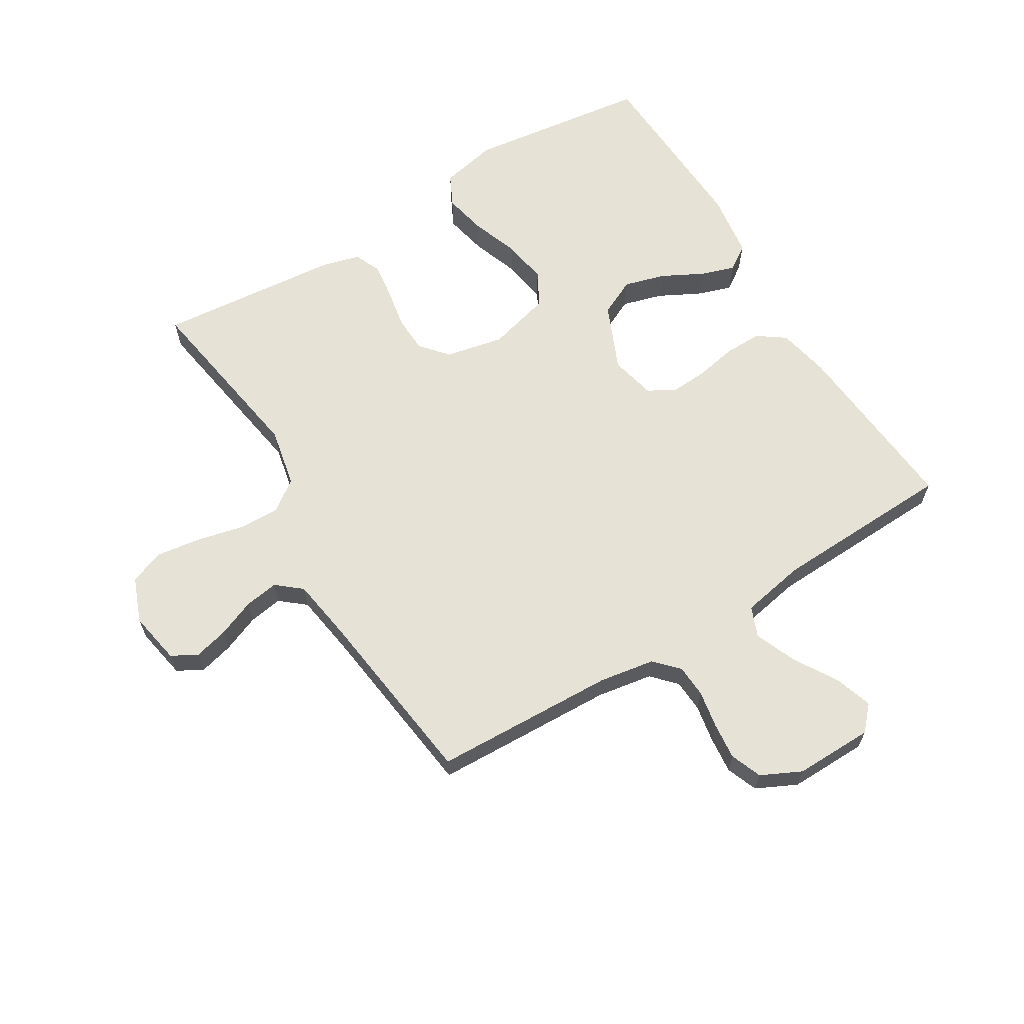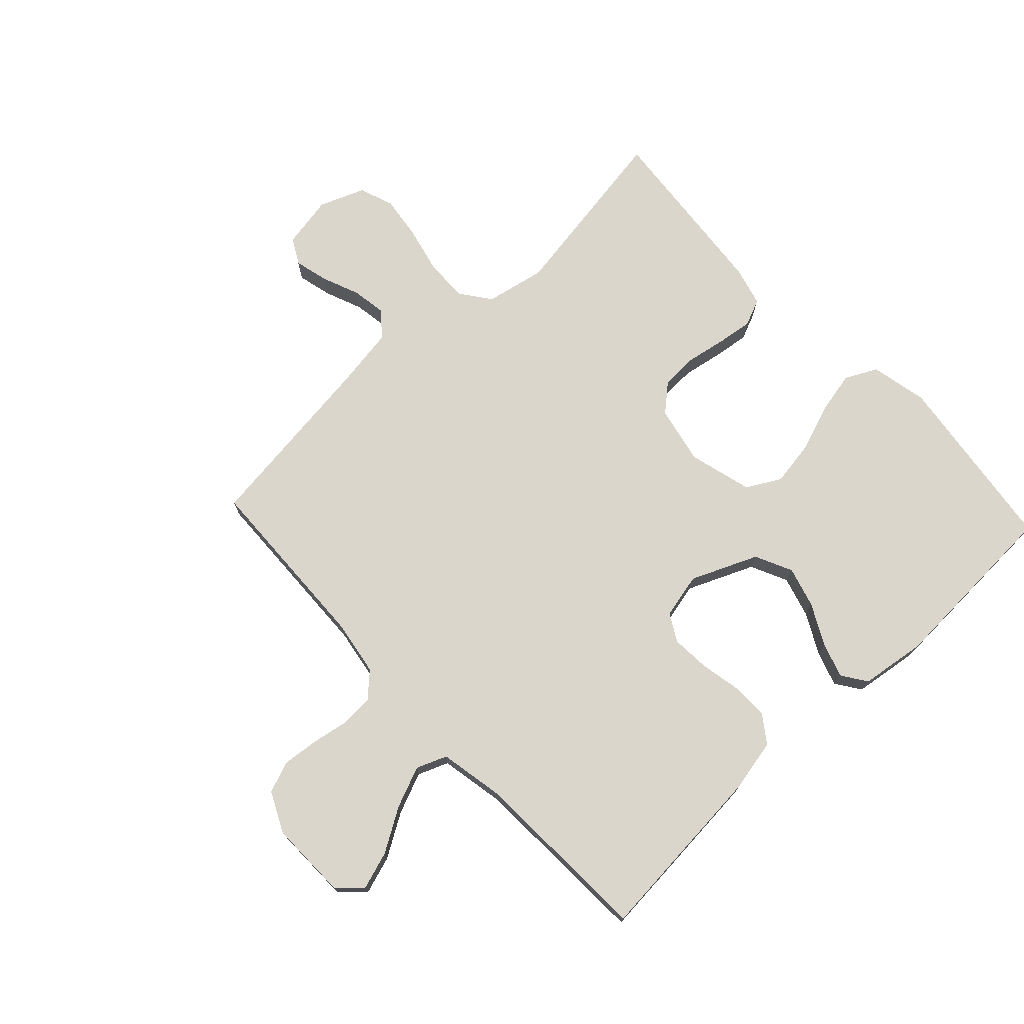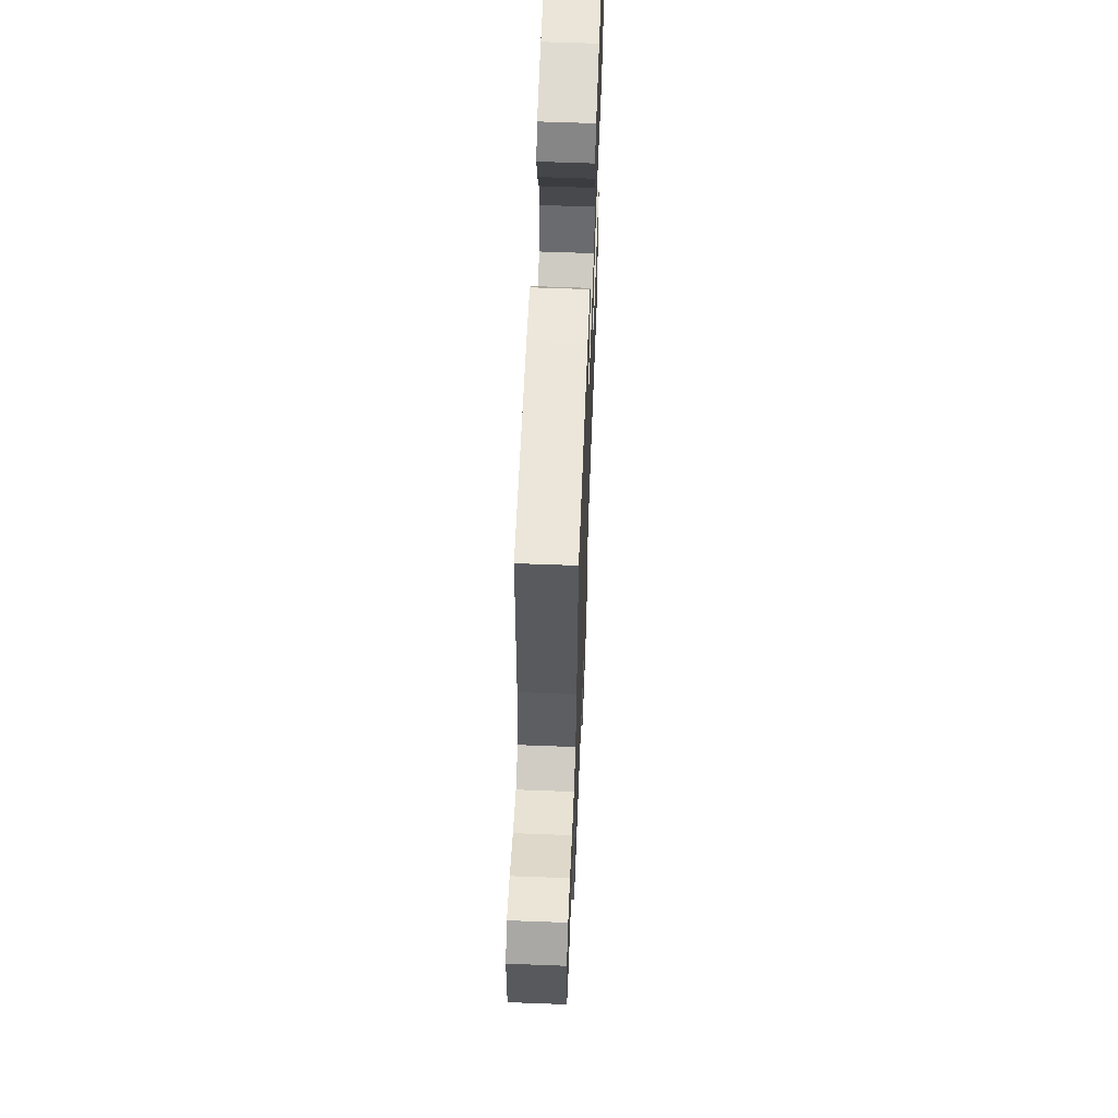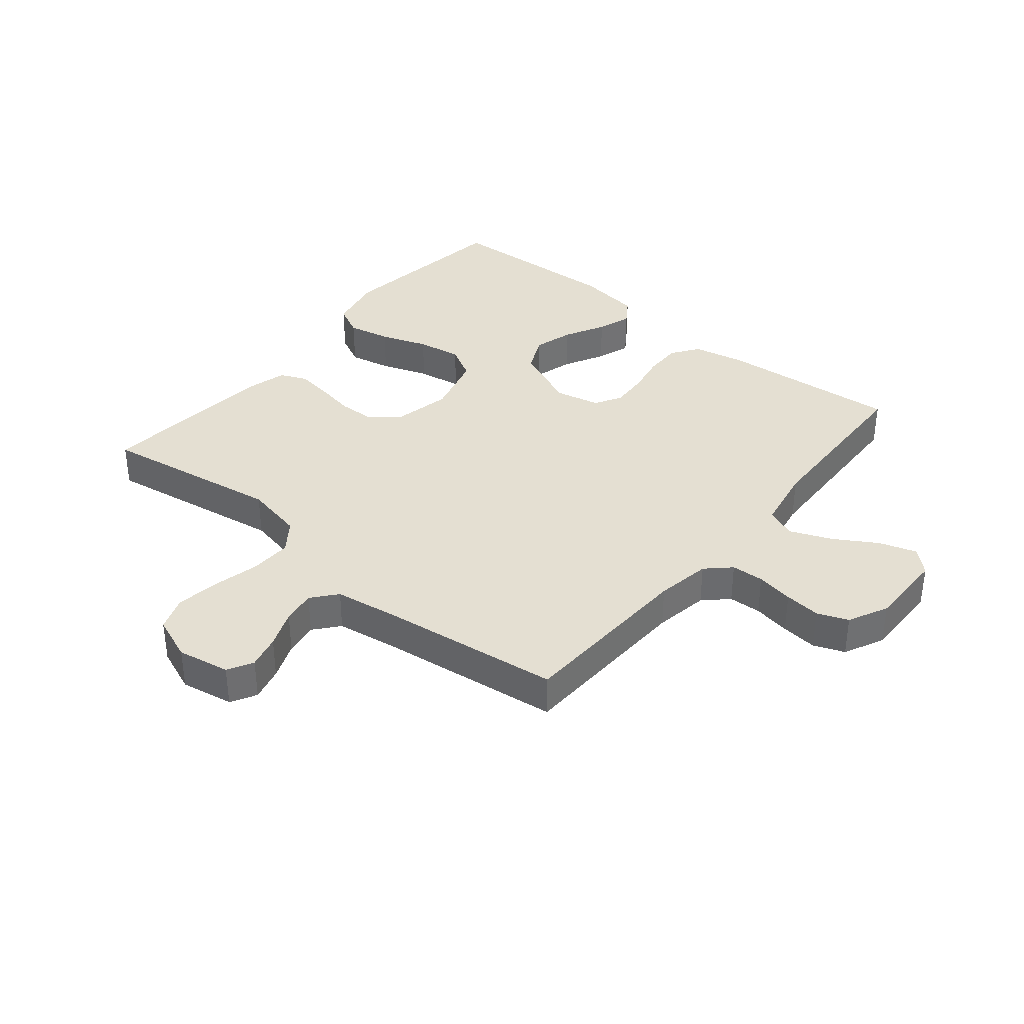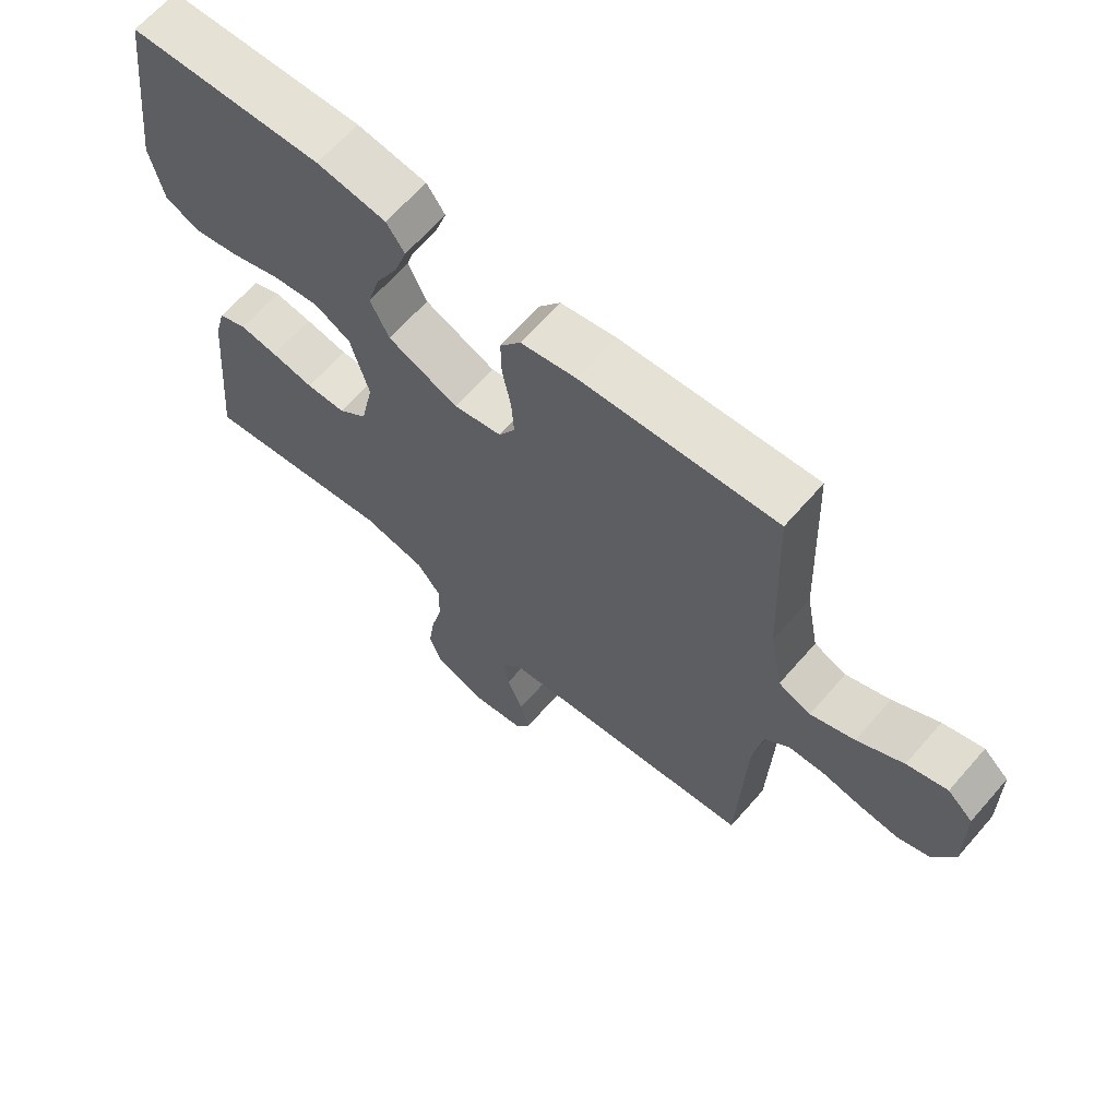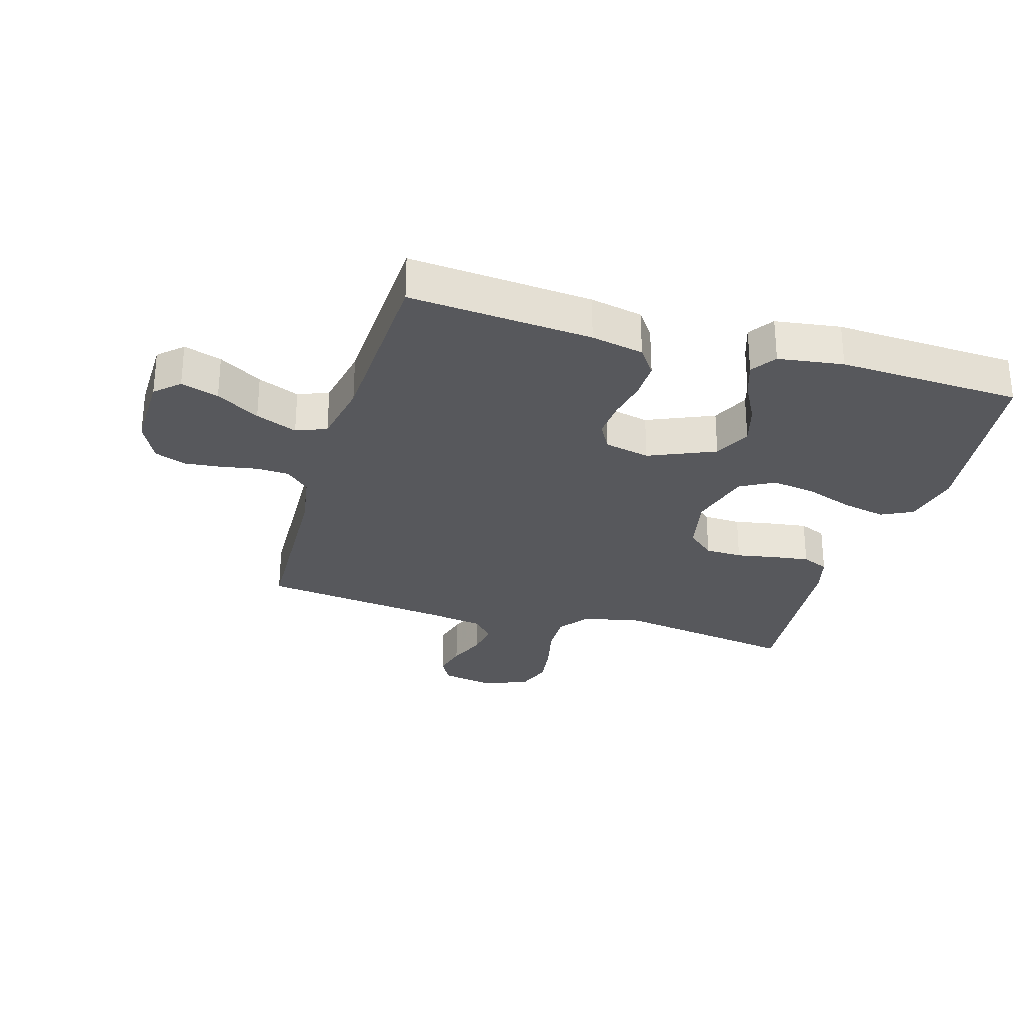
<metadata>
{"format":"obj","ext":"obj","renderer":"f3d","projection":"perspective","resolution":1024,"background":"white","views":[{"elev":64.0,"azim":-121.3,"up":"+Y"},{"elev":73.6,"azim":-43.1,"up":"+Y"},{"elev":61.9,"azim":-87.8,"up":"+Z"},{"elev":36.9,"azim":-140.4,"up":"+Y"},{"elev":65.4,"azim":-138.9,"up":"+Z"},{"elev":-28.5,"azim":-16.4,"up":"+Y"}]}
</metadata>
<code>
v 0.5 0.07 -0.5
v 0.2 0.07 -0.452
v 0.102 0.07 -0.472
v 0.065 0.07 -0.522
v 0.067 0.07 -0.592
v 0.085 0.07 -0.669
v 0.095 0.07 -0.741
v 0.074 0.07 -0.798
v 0 0.07 -0.827
v -0.087 0.07 -0.811
v -0.11 0.07 -0.769
v -0.096 0.07 -0.713
v -0.071 0.07 -0.651
v -0.062 0.07 -0.595
v -0.096 0.07 -0.554
v -0.2 0.07 -0.538
v -0.5 0.07 -0.5
v -0.511 0.07 -0.2
v -0.526 0.07 -0.109
v -0.565 0.07 -0.072
v -0.619 0.07 -0.069
v -0.681 0.07 -0.08
v -0.741 0.07 -0.086
v -0.792 0.07 -0.066
v -0.824 0.07 0
v -0.822 0.07 0.129
v -0.783 0.07 0.165
v -0.721 0.07 0.145
v -0.65 0.07 0.102
v -0.582 0.07 0.074
v -0.532 0.07 0.094
v -0.512 0.07 0.2
v -0.5 0.07 0.5
v -0.2 0.07 0.475
v -0.114 0.07 0.457
v -0.082 0.07 0.412
v -0.083 0.07 0.35
v -0.096 0.07 0.283
v -0.1 0.07 0.221
v -0.075 0.07 0.176
v 0 0.07 0.159
v 0.109 0.07 0.206
v 0.138 0.07 0.267
v 0.119 0.07 0.334
v 0.084 0.07 0.401
v 0.065 0.07 0.458
v 0.093 0.07 0.499
v 0.2 0.07 0.514
v 0.5 0.07 0.5
v 0.539 0.07 0.2
v 0.519 0.07 0.106
v 0.467 0.07 0.08
v 0.396 0.07 0.095
v 0.318 0.07 0.123
v 0.244 0.07 0.135
v 0.188 0.07 0.104
v 0.16 0.07 0
v 0.18 0.07 -0.096
v 0.225 0.07 -0.135
v 0.286 0.07 -0.137
v 0.352 0.07 -0.125
v 0.411 0.07 -0.117
v 0.455 0.07 -0.136
v 0.472 0.07 -0.2
v 0.5 0 -0.5
v 0.2 0 -0.452
v 0.102 0 -0.472
v 0.065 0 -0.522
v 0.067 0 -0.592
v 0.085 0 -0.669
v 0.095 0 -0.741
v 0.074 0 -0.798
v 0 0 -0.827
v -0.087 0 -0.811
v -0.11 0 -0.769
v -0.096 0 -0.713
v -0.071 0 -0.651
v -0.062 0 -0.595
v -0.096 0 -0.554
v -0.2 0 -0.538
v -0.5 0 -0.5
v -0.511 0 -0.2
v -0.526 0 -0.109
v -0.565 0 -0.072
v -0.619 0 -0.069
v -0.681 0 -0.08
v -0.741 0 -0.086
v -0.792 0 -0.066
v -0.824 0 0
v -0.822 0 0.129
v -0.783 0 0.165
v -0.721 0 0.145
v -0.65 0 0.102
v -0.582 0 0.074
v -0.532 0 0.094
v -0.512 0 0.2
v -0.5 0 0.5
v -0.2 0 0.475
v -0.114 0 0.457
v -0.082 0 0.412
v -0.083 0 0.35
v -0.096 0 0.283
v -0.1 0 0.221
v -0.075 0 0.176
v 0 0 0.159
v 0.109 0 0.206
v 0.138 0 0.267
v 0.119 0 0.334
v 0.084 0 0.401
v 0.065 0 0.458
v 0.093 0 0.499
v 0.2 0 0.514
v 0.5 0 0.5
v 0.539 0 0.2
v 0.519 0 0.106
v 0.467 0 0.08
v 0.396 0 0.095
v 0.318 0 0.123
v 0.244 0 0.135
v 0.188 0 0.104
v 0.16 0 0
v 0.18 0 -0.096
v 0.225 0 -0.135
v 0.286 0 -0.137
v 0.352 0 -0.125
v 0.411 0 -0.117
v 0.455 0 -0.136
v 0.472 0 -0.2
f 63 64 1 2
f 60 61 62 63
f 60 63 2 3
f 59 60 3 4
f 58 59 4
f 57 58 4
f 51 52 53 54
f 51 54 55
f 50 51 55
f 49 50 55
f 48 49 55 56
f 44 45 46 47
f 43 44 47 48
f 35 36 37 38
f 35 38 39
f 32 33 34 35
f 31 32 35 39
f 30 31 39 40
f 26 27 28 29
f 26 29 30
f 25 26 30
f 21 22 23 24
f 21 24 25 30
f 16 17 18
f 15 16 18 19
f 10 11 12 13
f 10 13 14
f 9 10 14
f 8 9 14
f 5 6 7 8
f 5 8 14
f 4 5 14 15
f 43 48 56 57
f 42 43 57 4
f 41 42 4 15
f 40 41 15 19
f 20 21 30 40
f 19 20 40
f 66 65 128 127
f 127 126 125 124
f 67 66 127 124
f 68 67 124 123
f 68 123 122
f 68 122 121
f 118 117 116 115
f 119 118 115
f 119 115 114
f 119 114 113
f 120 119 113 112
f 111 110 109 108
f 112 111 108 107
f 102 101 100 99
f 103 102 99
f 99 98 97 96
f 103 99 96 95
f 104 103 95 94
f 93 92 91 90
f 94 93 90
f 94 90 89
f 88 87 86 85
f 94 89 88 85
f 82 81 80
f 83 82 80 79
f 77 76 75 74
f 78 77 74
f 78 74 73
f 78 73 72
f 72 71 70 69
f 78 72 69
f 79 78 69 68
f 121 120 112 107
f 68 121 107 106
f 79 68 106 105
f 83 79 105 104
f 104 94 85 84
f 104 84 83
f 1 65 66 2
f 2 66 67 3
f 3 67 68 4
f 4 68 69 5
f 5 69 70 6
f 6 70 71 7
f 7 71 72 8
f 8 72 73 9
f 9 73 74 10
f 10 74 75 11
f 11 75 76 12
f 12 76 77 13
f 13 77 78 14
f 14 78 79 15
f 15 79 80 16
f 16 80 81 17
f 17 81 82 18
f 18 82 83 19
f 19 83 84 20
f 20 84 85 21
f 21 85 86 22
f 22 86 87 23
f 23 87 88 24
f 24 88 89 25
f 25 89 90 26
f 26 90 91 27
f 27 91 92 28
f 28 92 93 29
f 29 93 94 30
f 30 94 95 31
f 31 95 96 32
f 32 96 97 33
f 33 97 98 34
f 34 98 99 35
f 35 99 100 36
f 36 100 101 37
f 37 101 102 38
f 38 102 103 39
f 39 103 104 40
f 40 104 105 41
f 41 105 106 42
f 42 106 107 43
f 43 107 108 44
f 44 108 109 45
f 45 109 110 46
f 46 110 111 47
f 47 111 112 48
f 48 112 113 49
f 49 113 114 50
f 50 114 115 51
f 51 115 116 52
f 52 116 117 53
f 53 117 118 54
f 54 118 119 55
f 55 119 120 56
f 56 120 121 57
f 57 121 122 58
f 58 122 123 59
f 59 123 124 60
f 60 124 125 61
f 61 125 126 62
f 62 126 127 63
f 63 127 128 64
f 64 128 65 1

</code>
